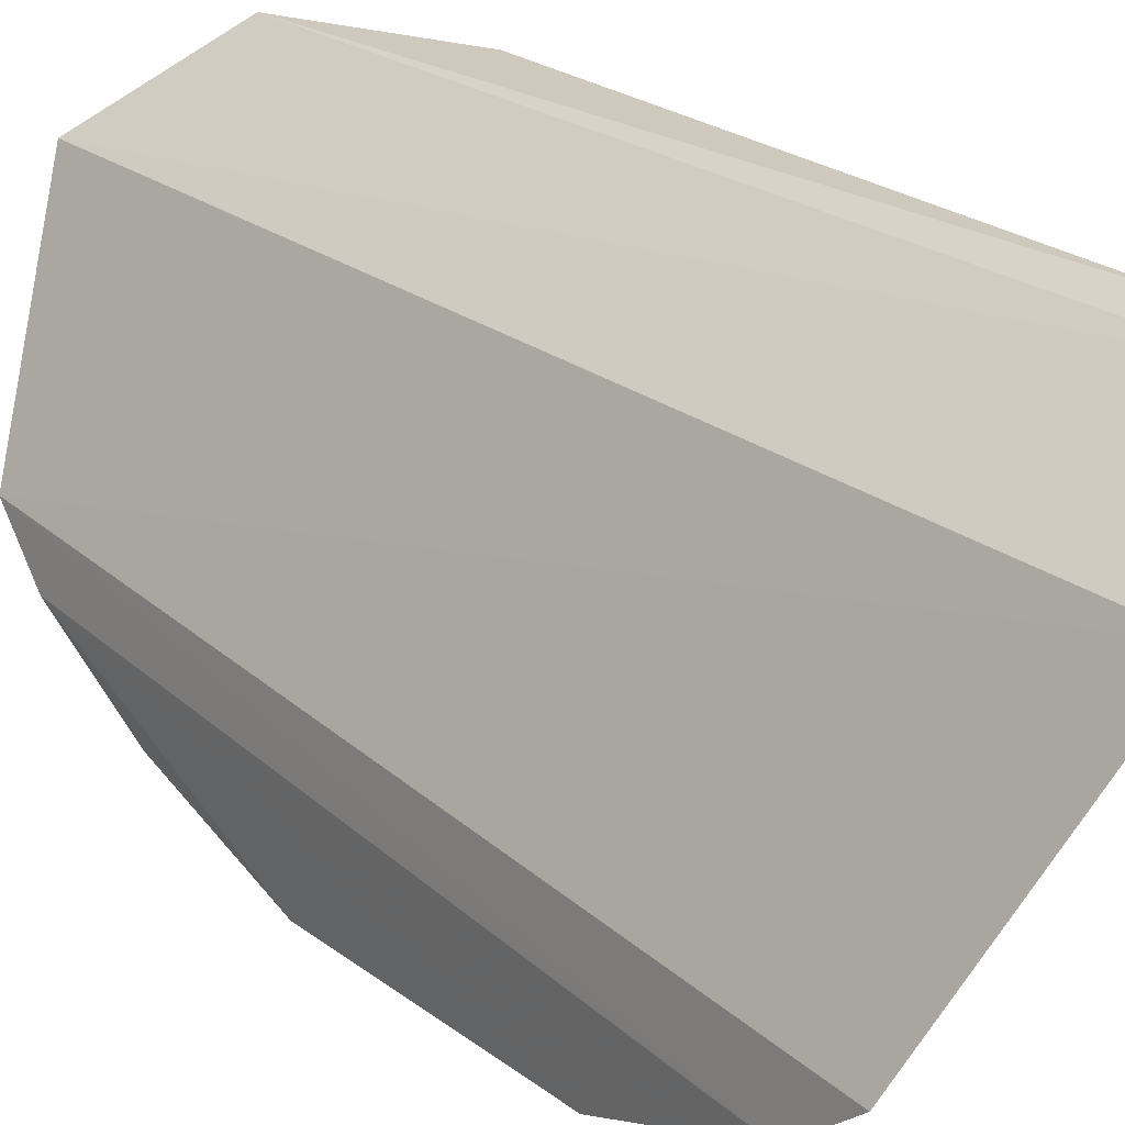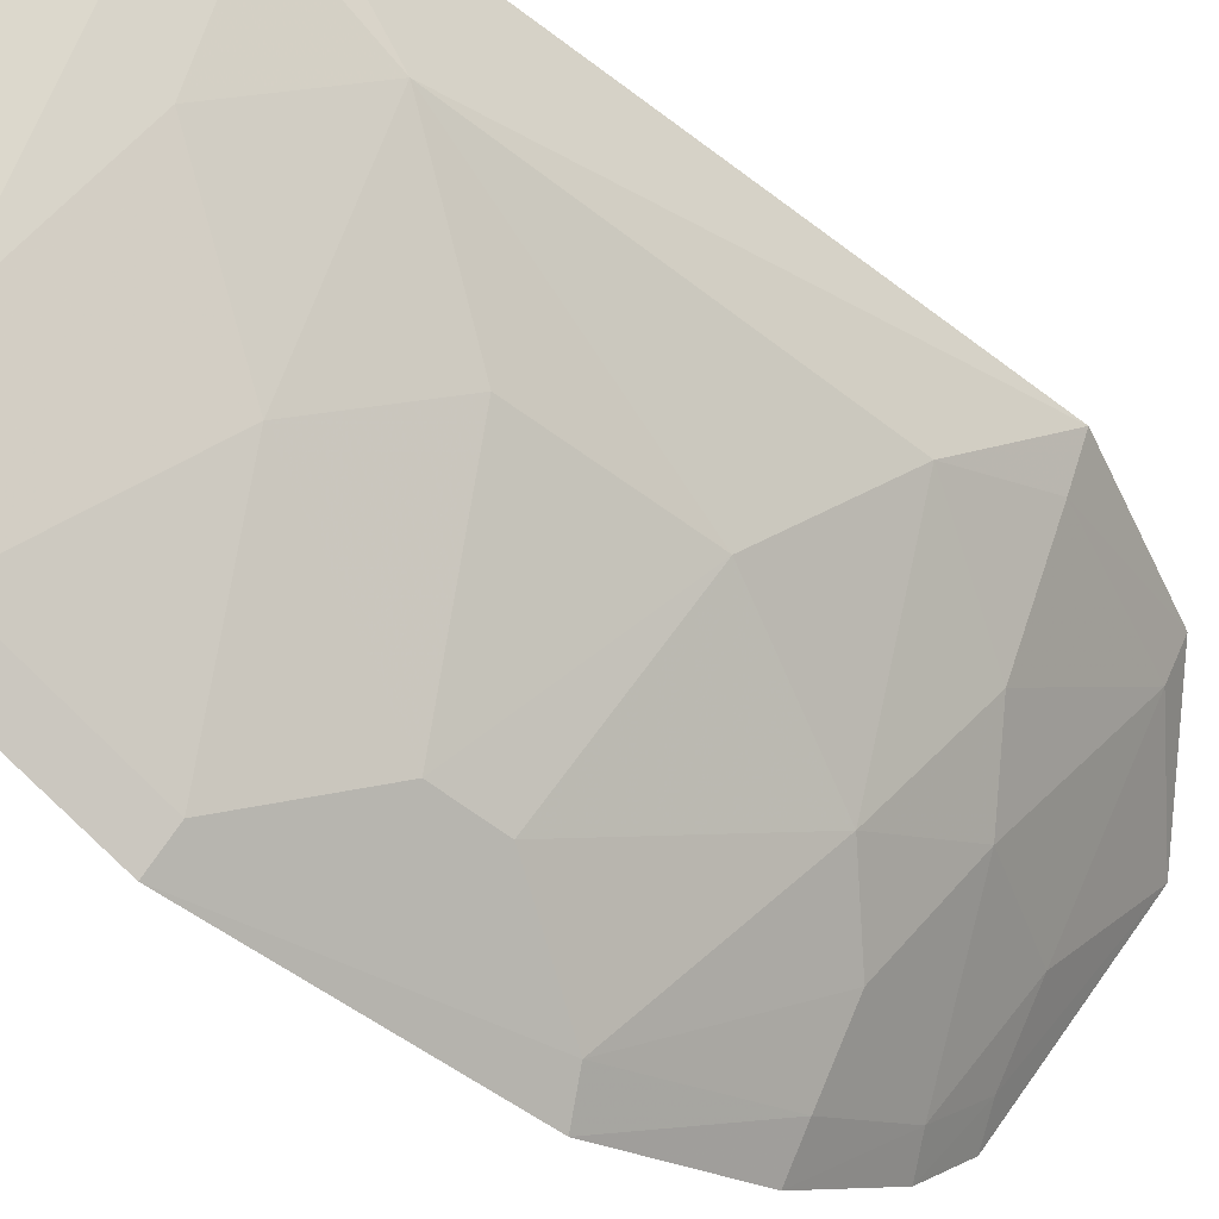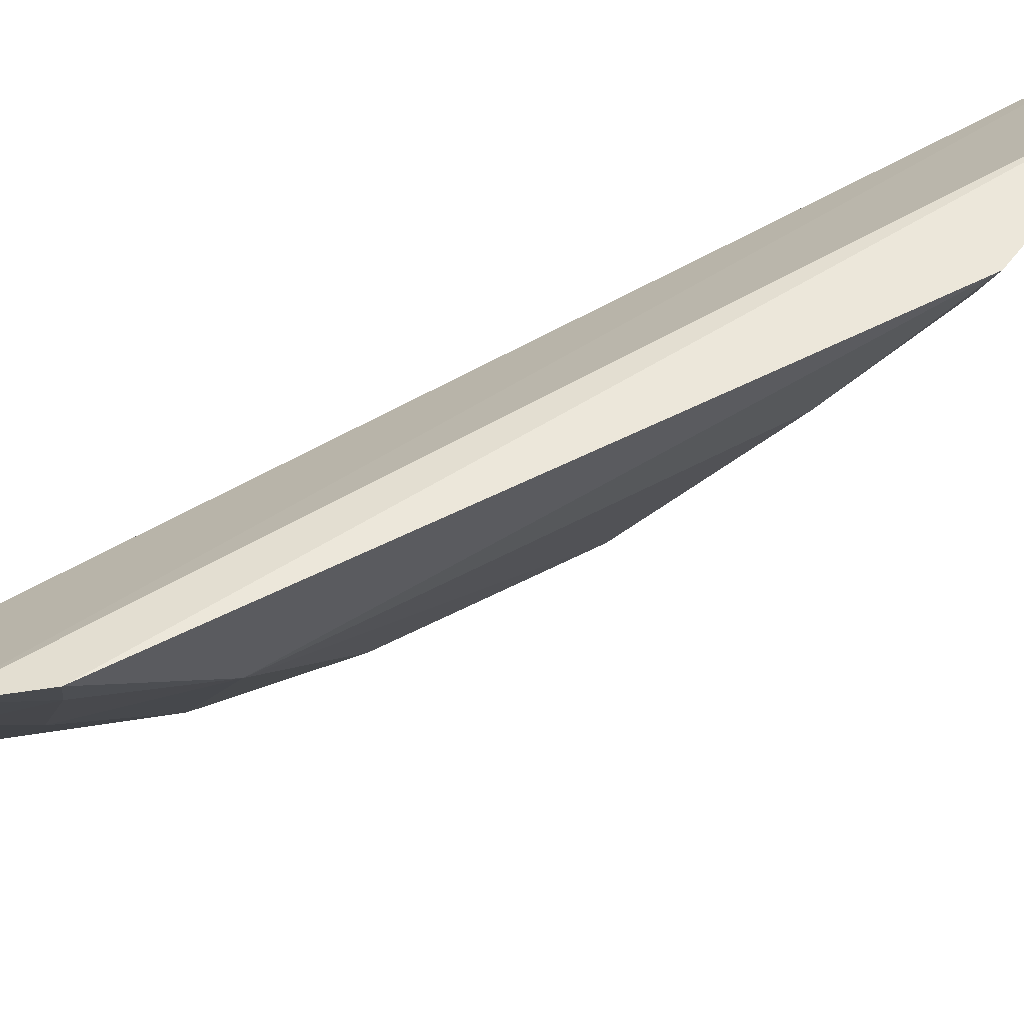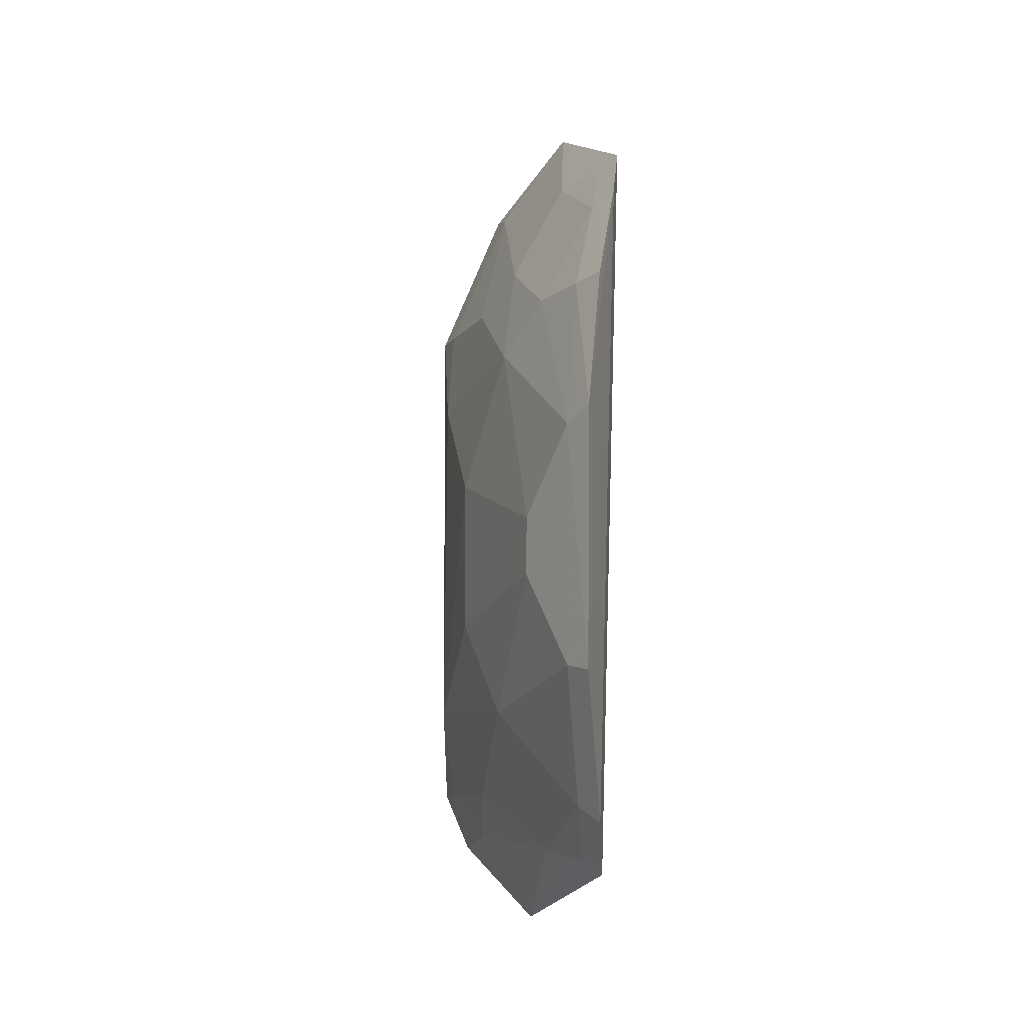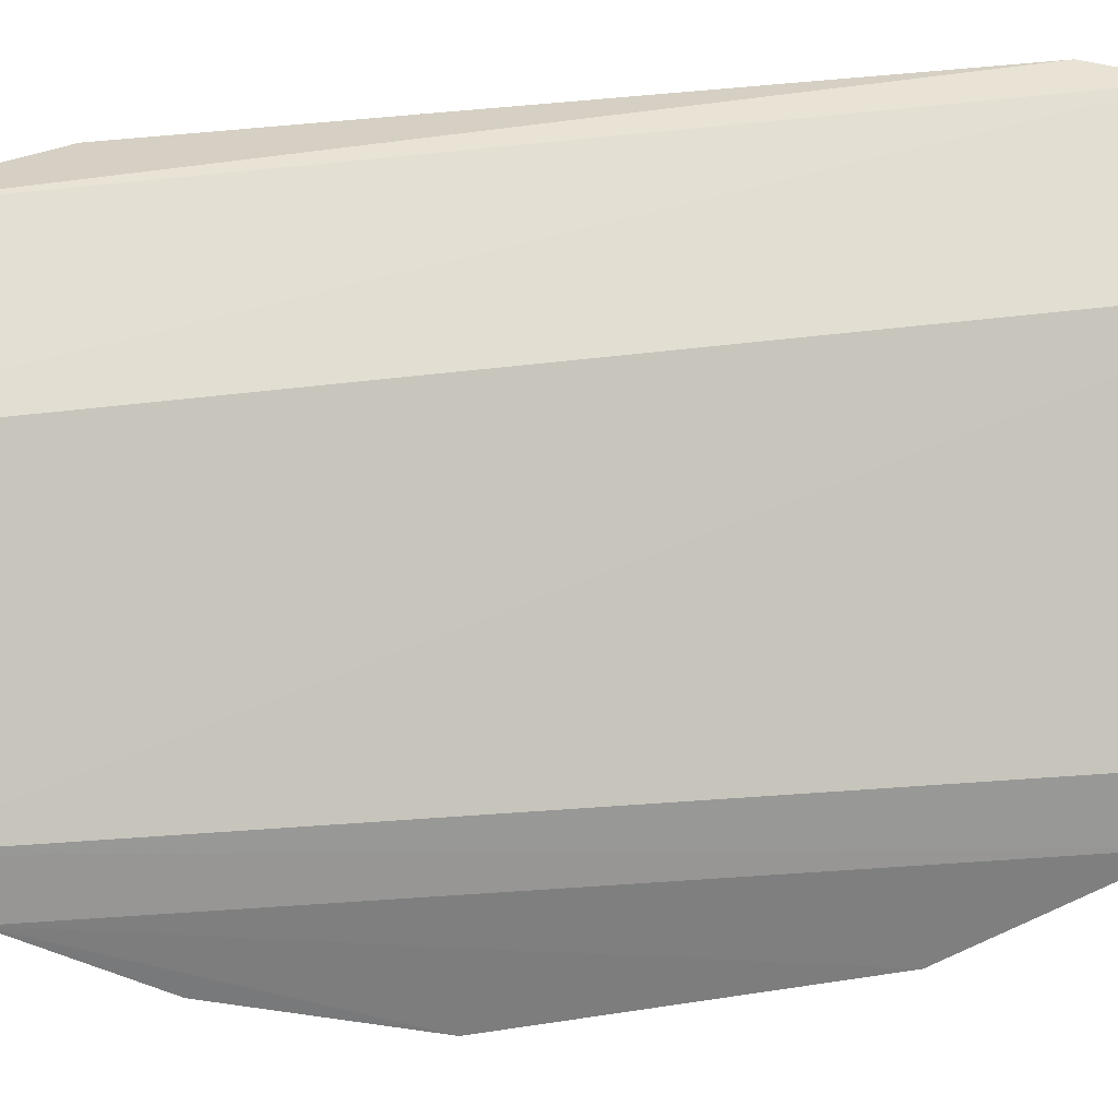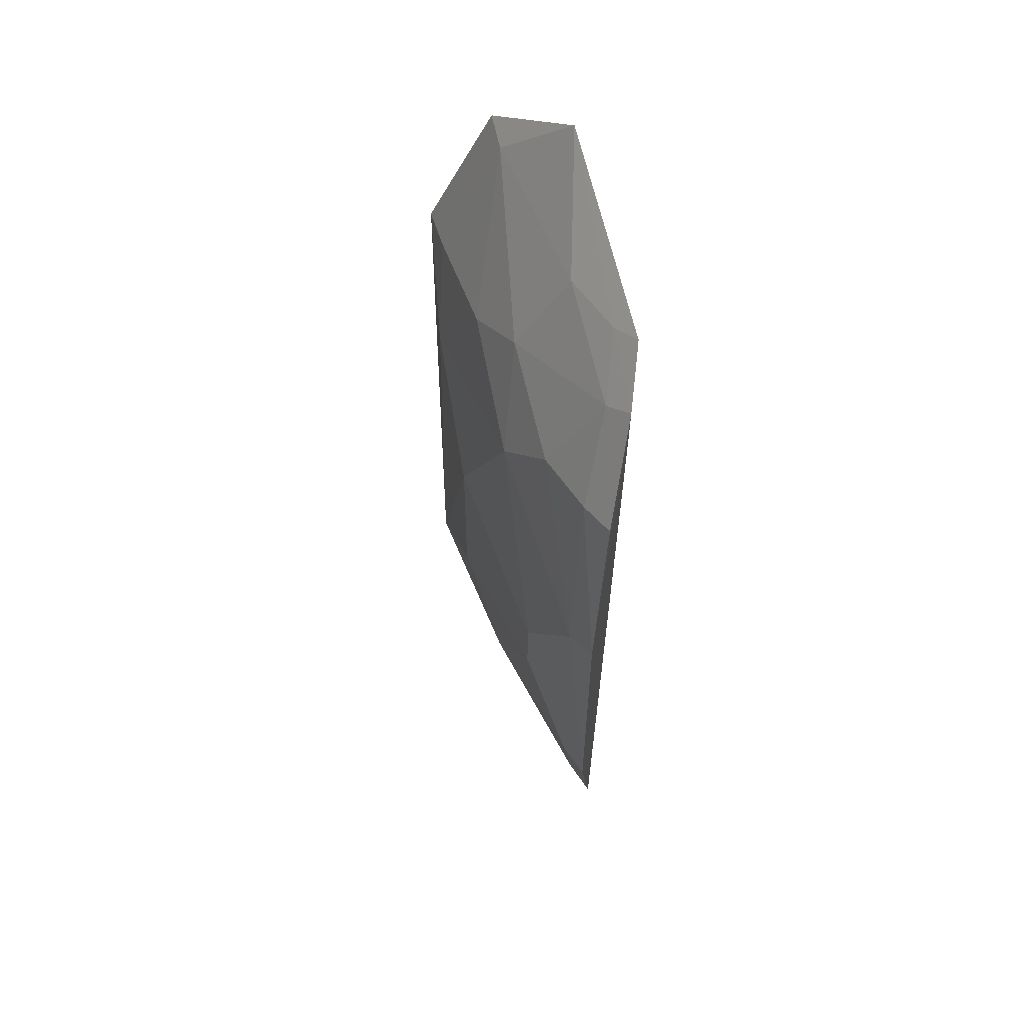
<metadata>
{"format":"obj","ext":"obj","renderer":"f3d","projection":"perspective","resolution":1024,"background":"white","views":[{"elev":23.0,"azim":-37.7,"up":"+Z"},{"elev":-48.4,"azim":48.3,"up":"+Z"},{"elev":51.6,"azim":60.0,"up":"+Z"},{"elev":-5.1,"azim":-167.4,"up":"+Y"},{"elev":27.9,"azim":-103.7,"up":"+Z"},{"elev":54.9,"azim":-168.4,"up":"+Y"}]}
</metadata>
<code>
v 0.1961 -0.1144 -0.3621
v 0.2312 -0.07843 -0.3352
v 0.2232 -0.09525 -0.3374
v 0.1859 0.1425 -0.3565
v 0.16 0.03797 -0.4539
v 0.2133 0.1212 -0.3345
v 0.1674 -0.07396 -0.4319
v 0.181 0.07557 -0.4175
v 0.2097 -0.07539 -0.3735
v 0.1616 -0.09358 -0.4257
v 0.1579 0.1075 -0.4219
v 0.1953 0.09012 -0.3899
v 0.2262 -0.07701 -0.3456
v 0.2129 -0.08941 -0.3591
v 0.1824 -0.007473 -0.4329
v 0.1589 0.1215 -0.4087
v 0.1604 -0.03509 -0.4538
v 0.1822 -0.08877 -0.4039
v 0.1591 0.07877 -0.4398
v 0.2086 0.1194 -0.3449
v 0.2324 0.0786 -0.3351
v 0.1652 0.1033 -0.4173
v 0.197 -0.0479 -0.4053
v 0.195 0.06106 -0.4061
v 0.16 -0.07766 -0.438
v 0.1673 0.03393 -0.4472
v 0.1687 -0.09021 -0.4201
v 0.1675 0.07715 -0.4322
v 0.1803 0.1169 -0.388
v 0.2259 -0.04942 -0.3598
v 0.2263 0.07875 -0.3465
v 0.1663 0.1183 -0.4032
v 0.1675 -0.03389 -0.447
v 0.182 0.008809 -0.4332
v 0.2111 -0.02141 -0.3902
v 0.2096 0.07971 -0.3746
v 0.2112 0.02252 -0.39
v 0.2251 0.05074 -0.3591
f 1 3 4
f 6 3 2
f 6 4 3
f 13 2 3
f 14 3 1
f 14 13 3
f 14 9 13
f 16 10 1
f 16 1 4
f 17 11 5
f 18 7 9
f 18 9 14
f 18 14 1
f 19 5 11
f 20 4 6
f 21 6 2
f 22 12 8
f 22 19 11
f 23 9 7
f 24 8 12
f 25 16 11
f 25 10 16
f 25 11 17
f 25 17 7
f 26 17 5
f 26 8 24
f 27 7 18
f 27 25 7
f 27 10 25
f 27 18 1
f 27 1 10
f 28 5 19
f 28 26 5
f 28 8 26
f 28 22 8
f 28 19 22
f 29 20 12
f 29 4 20
f 29 12 22
f 30 21 2
f 30 2 13
f 30 13 9
f 30 9 23
f 31 20 6
f 31 6 21
f 32 22 11
f 32 11 16
f 32 29 22
f 32 16 4
f 32 4 29
f 33 15 23
f 33 26 15
f 33 17 26
f 33 23 7
f 33 7 17
f 34 26 24
f 34 15 26
f 35 30 23
f 35 23 15
f 36 12 20
f 36 20 31
f 36 24 12
f 37 35 15
f 37 15 34
f 37 34 24
f 37 30 35
f 38 36 31
f 38 24 36
f 38 37 24
f 38 31 21
f 38 21 30
f 38 30 37

</code>
